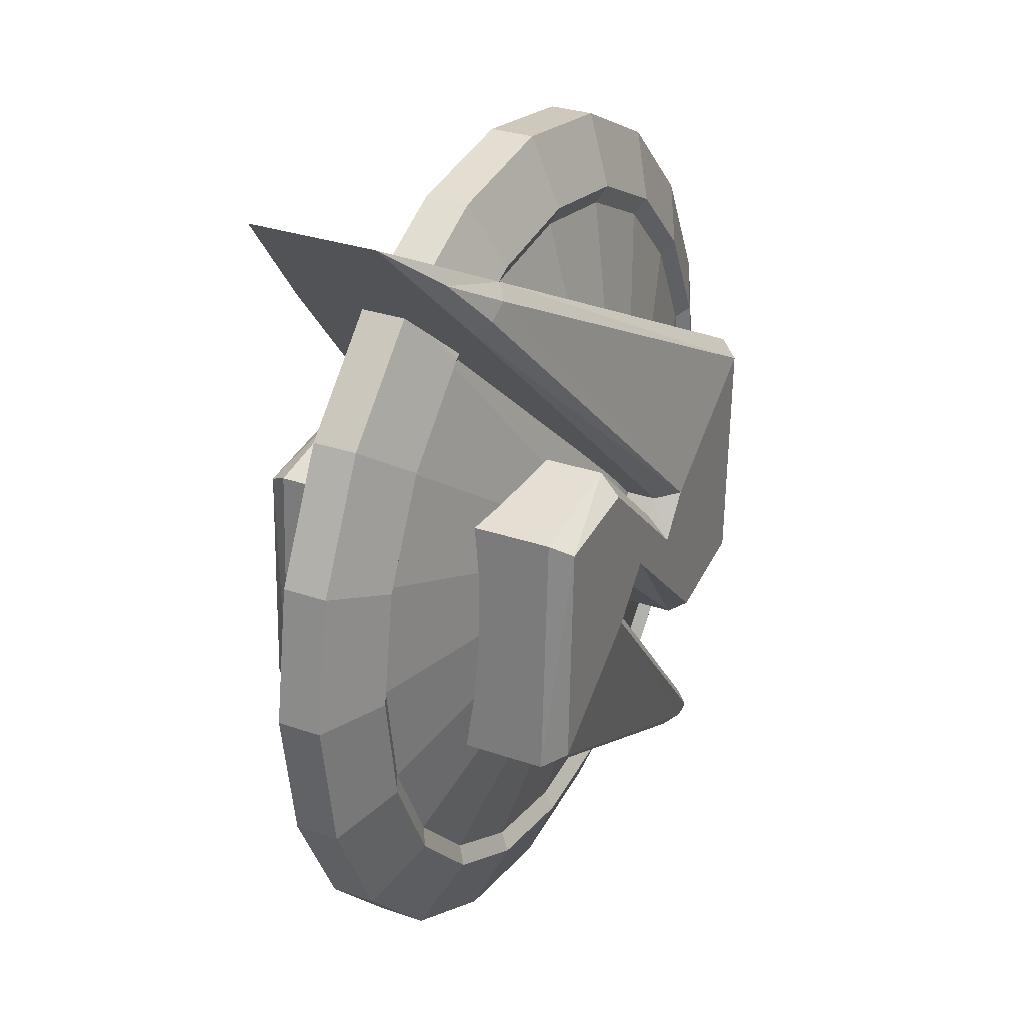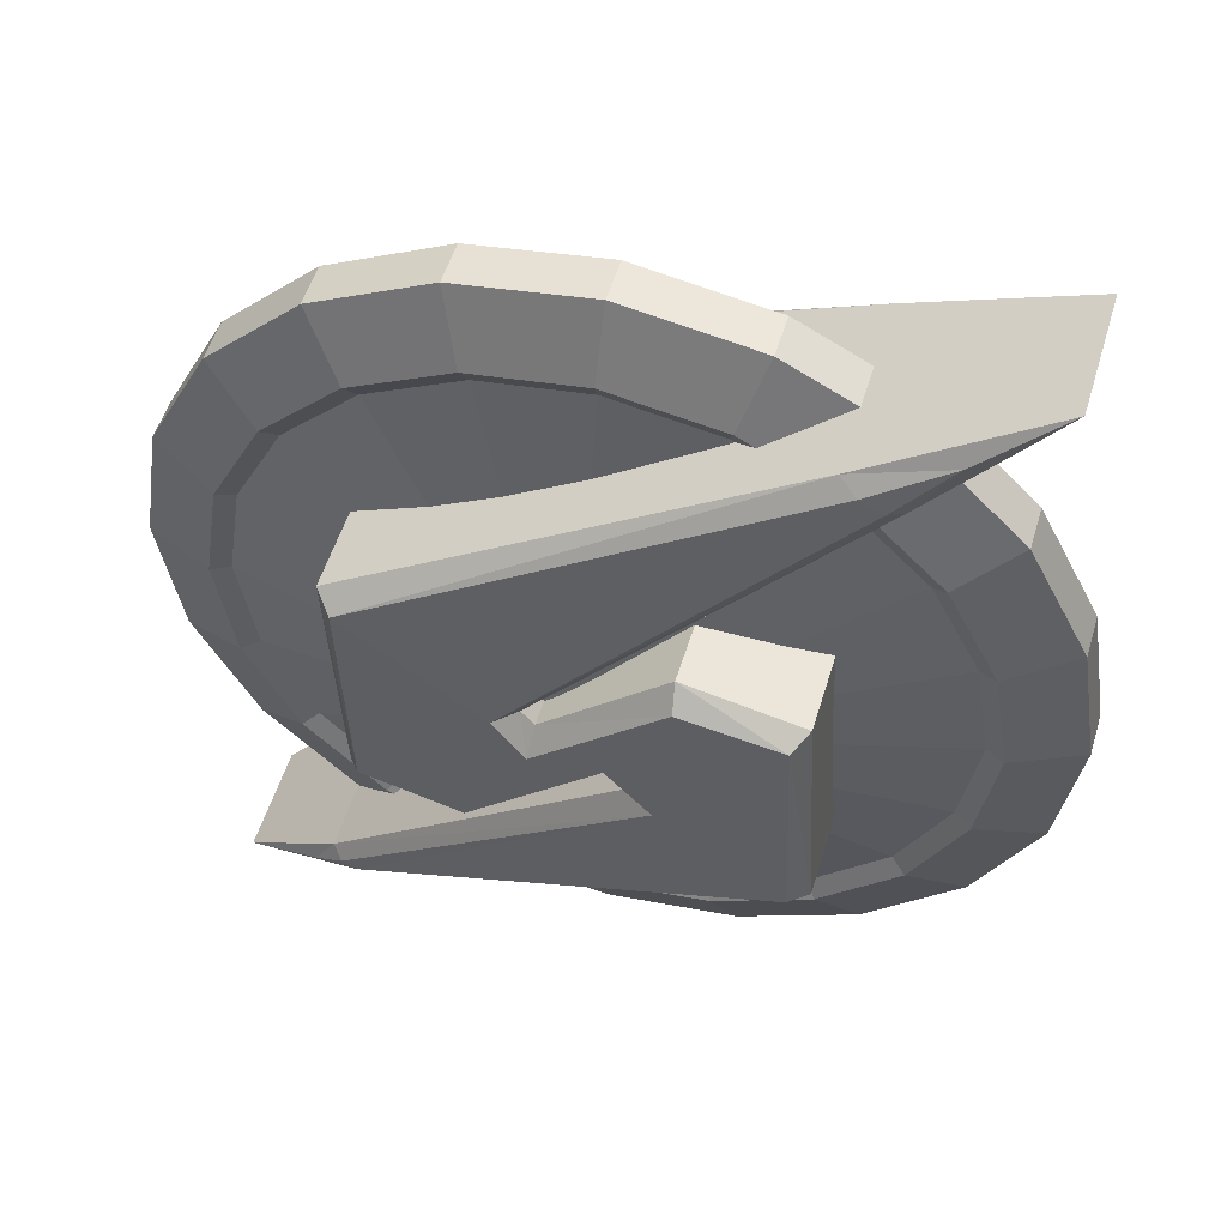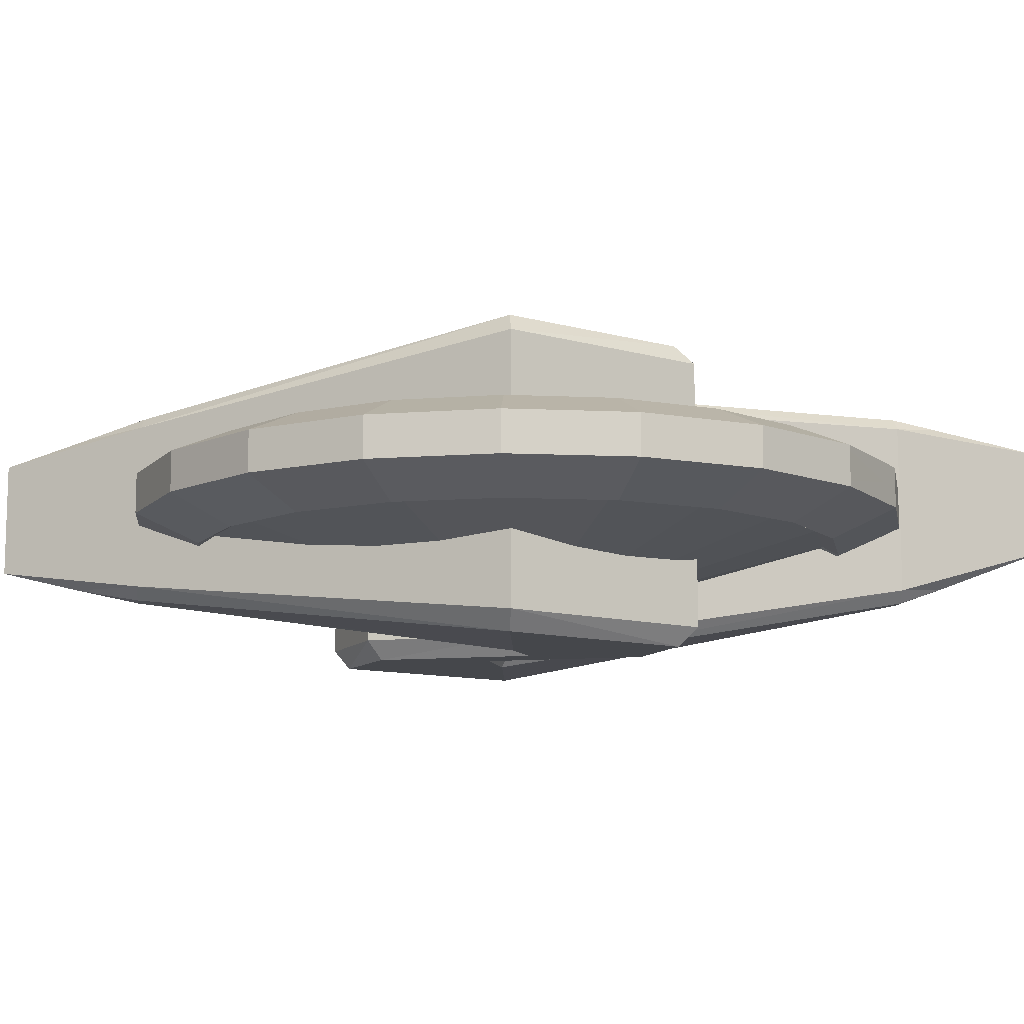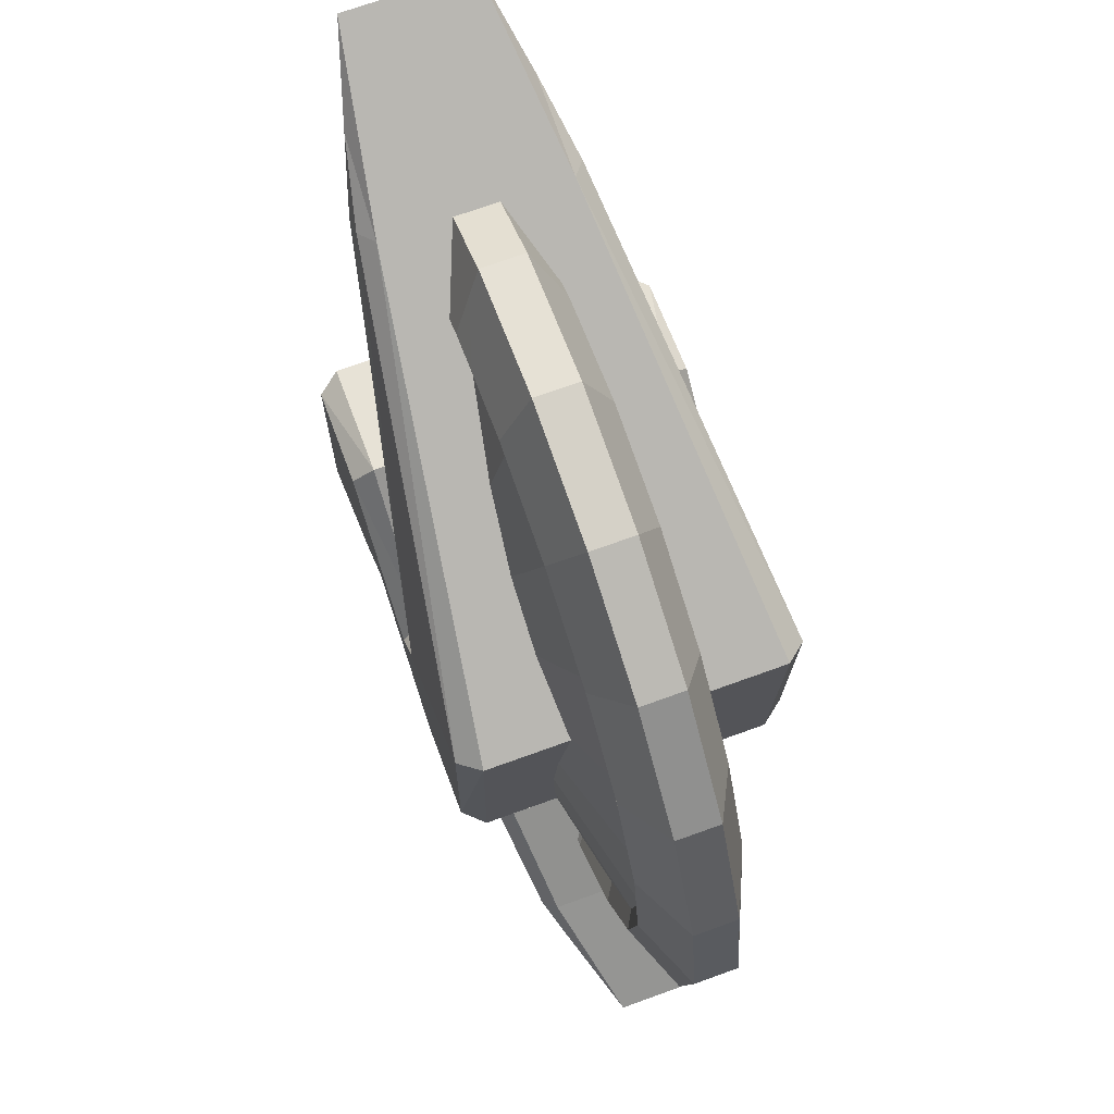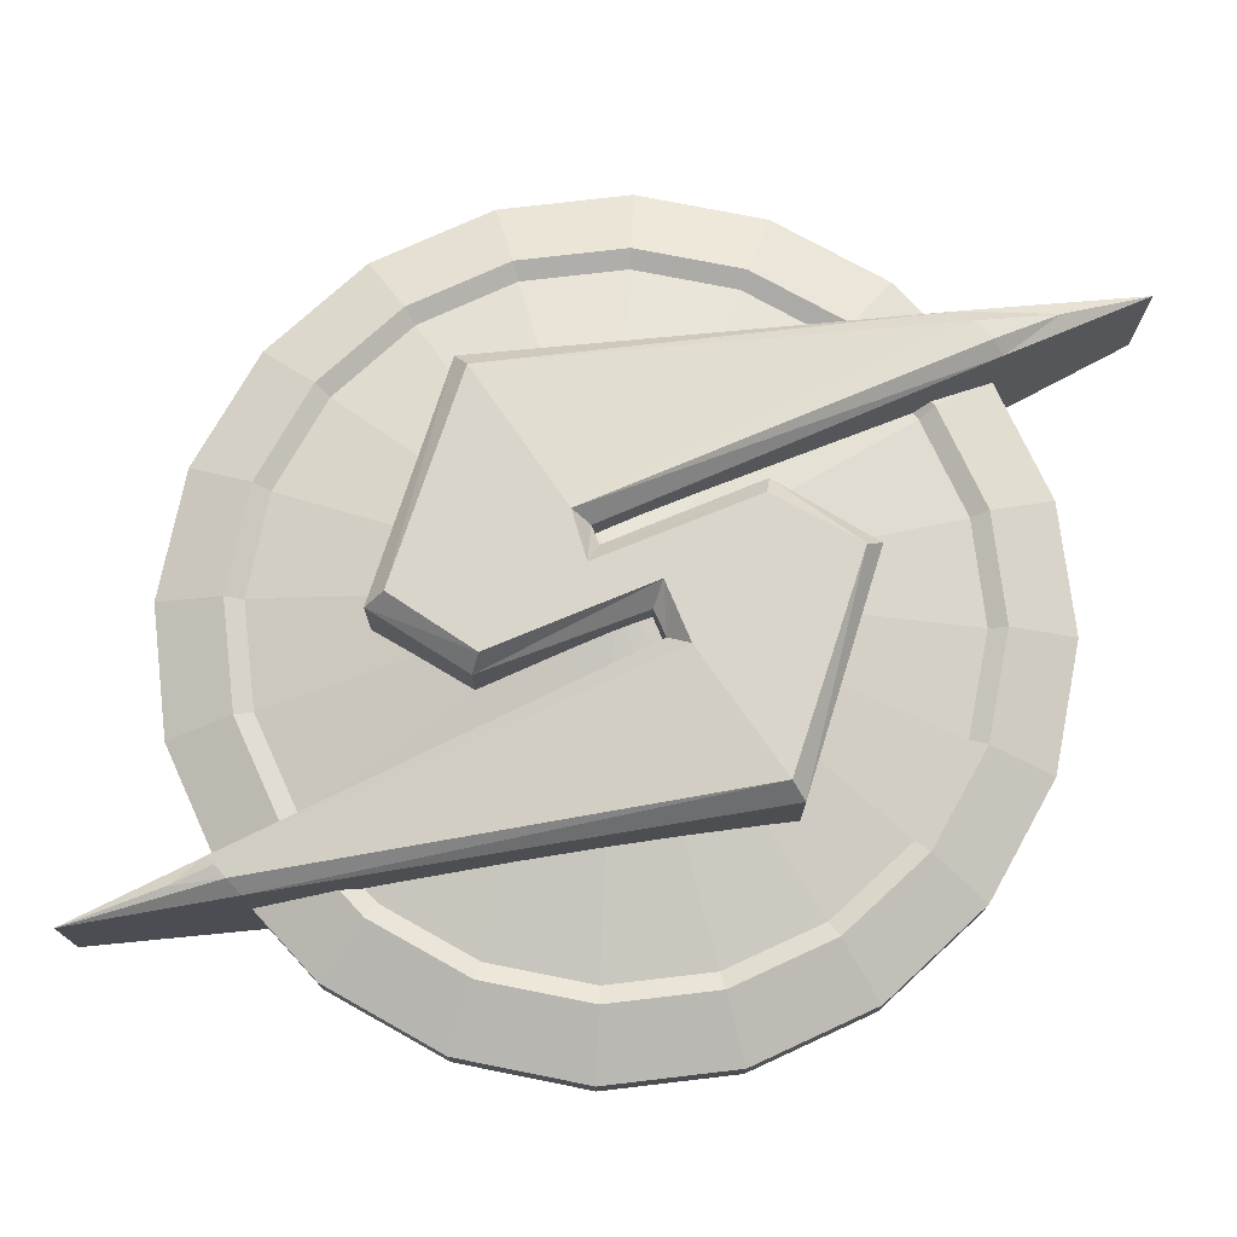
<metadata>
{"format":"obj","ext":"obj","renderer":"f3d","projection":"perspective","resolution":1024,"background":"white","views":[{"elev":30.0,"azim":116.9,"up":"+Y"},{"elev":53.1,"azim":16.7,"up":"+Y"},{"elev":-10.4,"azim":-123.7,"up":"+Z"},{"elev":71.2,"azim":-109.9,"up":"+Y"},{"elev":74.3,"azim":20.3,"up":"+Z"}]}
</metadata>
<code>
o cd995c16_CMDL
v -0.2468 0.0802 0.0212
v -0.1298 0.0205 0.0212
v -0.109 0.0844 0.0501
v -0 0 0.0212
v -0 0.0672 0.0501
v 0.109 0.0844 0.0501
v 0.2058 0.5338 0.1421
v 0.2185 0.2941 0.1421
v 0.2058 0.5338 -0
v 0.2185 0.2941 -0
v 0.2058 0.5338 -0.1421
v 0.2185 0.2941 -0.1421
v -0.2241 0.0686 -0.1029
v -0.272 0.0462 -0.0892
v -0.2388 0.0761 -0.1029
v -0.2505 0.082 -0.0901
v 0.082 0.3865 -0.1623
v 0.0587 0.3886 -0.1421
v 0.0397 0.432 -0.1623
v -0.4199 0.4199 -0.0212
v -0.3527 0.4199 -0.0501
v -0.3994 0.2901 -0.0212
v -0.3355 0.3109 -0.0501
v -0.3397 0.1731 -0.0212
v -0.2854 0.2126 -0.0501
v -0.2468 0.0802 -0.0212
v -0.2073 0.1345 -0.0501
v -0.109 0.0844 -0.0501
v -0.2073 0.1345 0.0501
v -0.2854 0.2126 0.0501
v -0.3397 0.1731 0.0212
v -0.3355 0.3109 0.0501
v -0.3994 0.2901 0.0212
v -0.3527 0.4199 0.0501
v -0.4199 0.4199 0.0212
v -0.3571 -0.0182 -0.0544
v -0.2087 0.0607 -0.0901
v 0.2014 0.3039 -0.1623
v 0.1932 0.5222 -0.1623
v 0.0388 0.4085 -0.1421
v -0.0865 0.2996 -0.1421
v -0.0854 0.3158 -0.1623
v -0.1955 0.3232 -0.1421
v -0.1811 0.3385 -0.1623
v 0.0968 0.5363 -0.1623
v -0.0268 0.4233 -0.1623
v 0.2073 0.1345 0.0501
v 0.2468 0.0802 0.0212
v 0.2854 0.2126 0.0501
v 0.3397 0.1731 0.0212
v 0.3355 0.3109 0.0501
v 0.3994 0.2901 0.0212
v 0.4199 0.4199 0.0212
v -0.272 0.0462 0.0892
v -0.3571 -0.0182 0.0544
v -0.2241 0.0686 0.1029
v -0.2087 0.0607 0.0901
v 0.2014 0.3039 0.1623
v 0.1932 0.5222 0.1623
v -0.1811 0.3385 0.1623
v -0.1955 0.3232 0.1421
v -0.0854 0.3158 0.1623
v -0.0865 0.2996 0.1421
v 0.0397 0.432 0.1623
v 0.0388 0.4085 0.1421
v 0.0587 0.3886 0.1421
v 0.2366 0.7649 -0.1009
v 0.2505 0.7578 -0.0883
v -0.057 0.4636 -0.1623
v -0.0375 0.4612 -0.1421
v -0.0248 0.4467 -0.1421
v 0.0932 0.5556 -0.1421
v -0.3994 0.5497 -0.0212
v -0.3397 0.6667 -0.0212
v -0.2854 0.6273 -0.0501
v -0.2468 0.7596 -0.0212
v -0.2073 0.7053 -0.0501
v -0.1298 0.8193 -0.0212
v -0.109 0.7554 -0.0501
v 0 0.0672 -0.0501
v 0 -0 -0.0212
v 0.109 0.0844 -0.0501
v 0.1298 0.0205 -0.0212
v 0.2468 0.0802 -0.0212
v -0.109 0.7554 0.0501
v -0.1298 0.8193 0.0212
v -0.2073 0.7053 0.0501
v -0.2468 0.7596 0.0212
v -0.2854 0.6273 0.0501
v -0.3397 0.6667 0.0212
v -0.3994 0.5497 0.0212
v 0.3527 0.4199 0.0501
v 0.3351 0.4199 0.0406
v 0.3187 0.3164 0.0406
v 0.2711 0.2229 0.0406
v 0.197 0.1488 0.0406
v 0.0932 0.5556 0.1421
v 0.0968 0.5363 0.1623
v -0.0248 0.4467 0.1421
v -0.0268 0.4233 0.1623
v -0.0375 0.4612 0.1421
v -0.057 0.4636 0.1623
v 0.2505 0.7578 0.0883
v 0.2366 0.7649 0.1009
v 0.2073 0.1345 -0.0501
v 0.2854 0.2126 -0.0501
v 0.3397 0.1731 -0.0212
v 0.3355 0.3109 -0.0501
v -0.2711 0.6169 -0.0407
v -0.3355 0.5289 -0.0501
v -0.3187 0.5235 -0.0407
v -0.3351 0.4199 -0.0407
v -0.3187 0.3164 -0.0407
v 0.3994 0.5497 -0.0212
v 0.3355 0.5289 -0.0501
v 0.3397 0.6667 -0.0212
v 0.2854 0.6273 -0.0501
v 0.2468 0.7596 -0.0212
v 0.2073 0.7053 -0.0501
v 0.1298 0.8193 -0.0212
v 0.109 0.7554 -0.0501
v 0 0.7727 -0.0501
v -0 0.7727 0.0501
v 0.109 0.7554 0.0501
v 0.1298 0.8193 0.0212
v 0.2073 0.7053 0.0501
v 0.2468 0.7596 0.0212
v 0.2854 0.6273 0.0501
v 0.3355 0.5289 0.0501
v 0.2711 0.6169 0.0406
v 0.197 0.691 0.0406
v 0.1036 0.7386 0.0406
v -0.1036 0.7386 -0.0407
v 0 0.755 -0.0407
v 0.1036 0.7386 -0.0407
v -0 0.755 0.0406
v -0.1036 0.7386 0.0406
v 0.197 0.691 -0.0407
v 0.2711 0.6169 -0.0407
v -0.197 0.691 0.0406
v -0.2711 0.6169 0.0406
v 0.3187 0.5235 -0.0407
v 0.3351 0.4199 -0.0407
v -0.3355 0.5289 0.0501
v -0.3187 0.5235 0.0406
v -0.3351 0.4199 0.0406
v 0.3527 0.4199 -0.0501
v 0.3187 0.3164 -0.0407
v 0.2711 0.2229 -0.0407
v 0.197 0.1488 -0.0407
v 0.1036 0.1012 -0.0407
v 0 0.0848 -0.0407
v -0.3187 0.3164 0.0406
v -0.2711 0.2229 0.0406
v -0.2468 0.0802 -0
v -0.1298 0.0205 -0
v 0 0 0
v 0.1298 0.0205 0
v 0.1298 0.0205 0.0212
v 0.2468 0.0802 0
v 0.3397 0.1731 0
v 0.3994 0.2901 0
v 0.4199 0.4199 -0
v 0.3994 0.5497 -0
v 0.3994 0.5497 0.0212
v 0.3397 0.6667 -0
v 0.3397 0.6667 0.0212
v 0.2468 0.7596 -0
v 0.1298 0.8193 -0
v 0 0.8398 -0
v -0 0.8398 0.0212
v -0.1298 0.8193 -0
v -0.2468 0.7596 -0
v -0.3397 0.6667 -0
v -0.3994 0.5497 -0
v -0.4199 0.4199 -0
v -0.3994 0.2901 -0
v -0.3397 0.1731 -0
v -0.1036 0.1012 0.0406
v -0.197 0.1488 0.0406
v -0 0.0848 0.0406
v -0.2505 0.082 0.0901
v -0.2388 0.0761 0.1029
v 0.082 0.3865 0.1623
v 0.2868 0.816 0.0845
v 0.362 0.8734 0.0609
v 0.1977 0.7847 0.0883
v 0.2151 0.7758 0.1009
v -0.1891 0.5564 0.1623
v 0.1977 0.7847 -0
v -0.2064 0.5665 -0
v -0.2064 0.5665 0.1421
v -0.1955 0.3232 -0
v -0.0865 0.2996 -0
v 0.0388 0.4085 -0
v 0.0587 0.3886 -0
v 0.362 0.8734 -0
v 0.362 0.8734 -0.0609
v 0.1977 0.7847 -0.0883
v -0.3571 -0.0182 -0
v -0.2087 0.0607 -0
v 0.0932 0.5556 -0
v -0.0248 0.4467 -0
v -0.0375 0.4612 -0
v 0.2505 0.7578 -0
v -0.2505 0.082 -0
v 0.2868 0.816 -0.0845
v 0.2151 0.7758 -0.1009
v -0.1891 0.5564 -0.1623
v -0.2064 0.5665 -0.1421
v -0.1298 0.0205 -0.0212
v 0.3994 0.2901 -0.0212
v 0.4199 0.4199 -0.0212
v 0 0.8398 -0.0212
v 0.1036 0.1012 0.0406
v -0.197 0.1488 -0.0407
v -0.2711 0.2229 -0.0407
v 0.3187 0.5235 0.0406
v -0.197 0.691 -0.0407
v 0 0.4199 -0.1269
v -0.1036 0.1012 -0.0407
v -0 0.4199 0.1269
f 1 2 3
f 4 3 2
f 3 4 5
f 6 5 4
f 7 8 9
f 10 9 8
f 9 10 11
f 12 11 10
f 13 14 15
f 16 15 14
f 15 16 17
f 18 17 16
f 17 18 19
f 20 21 22
f 23 22 21
f 22 23 24
f 25 24 23
f 24 25 26
f 27 26 25
f 26 27 28
f 3 29 1
f 30 1 29
f 1 30 31
f 32 31 30
f 31 32 33
f 34 33 32
f 33 34 35
f 16 14 36
f 13 36 14
f 36 13 37
f 38 37 13
f 37 38 12
f 39 12 38
f 18 40 19
f 41 19 40
f 19 41 42
f 43 42 41
f 42 43 44
f 38 17 45
f 19 45 17
f 45 19 46
f 42 46 19
f 47 48 49
f 50 49 48
f 49 50 51
f 52 51 50
f 51 52 53
f 54 55 56
f 57 56 55
f 56 57 58
f 8 58 57
f 58 8 59
f 60 61 62
f 63 62 61
f 62 63 64
f 65 64 63
f 64 65 66
f 67 68 69
f 70 69 68
f 69 70 46
f 71 46 70
f 46 71 45
f 72 45 71
f 45 72 39
f 11 39 72
f 39 11 12
f 73 74 75
f 76 75 74
f 75 76 77
f 78 77 76
f 77 78 79
f 28 80 81
f 82 81 80
f 81 82 83
f 84 83 82
f 85 86 87
f 88 87 86
f 87 88 89
f 90 89 88
f 89 90 91
f 92 93 51
f 94 51 93
f 51 94 49
f 95 49 94
f 49 95 96
f 8 7 59
f 97 59 7
f 59 97 98
f 99 98 97
f 98 99 100
f 101 100 99
f 100 101 102
f 103 102 101
f 102 103 104
f 82 105 84
f 106 84 105
f 84 106 107
f 108 107 106
f 75 109 110
f 111 110 109
f 110 111 21
f 112 21 111
f 21 112 113
f 114 115 116
f 117 116 115
f 116 117 118
f 119 118 117
f 118 119 120
f 121 120 119
f 120 121 122
f 123 124 125
f 126 125 124
f 125 126 127
f 128 127 126
f 129 128 130
f 126 130 128
f 130 126 131
f 132 131 126
f 77 79 133
f 122 133 79
f 133 122 134
f 135 134 122
f 126 124 132
f 123 132 124
f 132 123 136
f 137 136 123
f 122 121 135
f 119 135 121
f 135 119 138
f 139 138 119
f 123 85 137
f 87 137 85
f 137 87 140
f 141 140 87
f 119 117 139
f 115 139 117
f 139 115 142
f 143 142 115
f 87 89 141
f 144 141 89
f 141 144 145
f 146 145 144
f 115 147 143
f 108 143 147
f 143 108 148
f 106 148 108
f 148 106 149
f 105 149 106
f 149 105 150
f 82 150 105
f 150 82 151
f 152 151 82
f 144 34 146
f 32 146 34
f 146 32 153
f 30 153 32
f 153 30 154
f 155 156 2
f 155 2 1
f 156 157 4
f 156 4 2
f 158 159 4
f 158 4 157
f 158 160 48
f 158 48 159
f 160 161 50
f 160 50 48
f 162 52 50
f 162 50 161
f 53 52 162
f 53 162 163
f 164 165 53
f 164 53 163
f 164 166 167
f 164 167 165
f 168 127 167
f 168 167 166
f 169 125 127
f 169 127 168
f 170 171 125
f 170 125 169
f 172 86 171
f 172 171 170
f 172 173 88
f 172 88 86
f 174 90 88
f 174 88 173
f 175 91 90
f 175 90 174
f 175 176 35
f 175 35 91
f 176 177 33
f 176 33 35
f 178 31 33
f 178 33 177
f 178 155 1
f 178 1 31
f 179 180 3
f 179 3 181
f 182 55 54
f 182 54 183
f 182 183 184
f 185 186 187
f 185 187 188
f 103 186 185
f 103 185 104
f 98 184 58
f 98 58 59
f 189 60 62
f 189 62 102
f 102 104 188
f 102 188 189
f 187 190 191
f 187 191 192
f 192 191 193
f 192 193 61
f 61 193 194
f 61 194 63
f 63 194 195
f 63 195 65
f 65 195 196
f 65 196 66
f 197 198 199
f 197 199 190
f 197 190 187
f 197 187 186
f 200 36 37
f 200 37 201
f 200 201 57
f 200 57 55
f 57 201 10
f 57 10 8
f 7 9 202
f 7 202 97
f 97 202 203
f 97 203 99
f 99 203 204
f 99 204 101
f 101 204 205
f 101 205 103
f 205 68 198
f 205 198 197
f 205 197 186
f 205 186 103
f 206 16 36
f 206 36 200
f 206 200 55
f 206 55 182
f 189 188 187
f 189 187 192
f 192 61 60
f 192 60 189
f 207 208 199
f 207 199 198
f 68 67 207
f 68 207 198
f 208 67 69
f 208 69 209
f 199 208 209
f 199 209 210
f 210 209 44
f 210 44 43
f 155 26 211
f 155 211 156
f 211 81 157
f 211 157 156
f 81 83 158
f 81 158 157
f 158 83 84
f 158 84 160
f 160 84 107
f 160 107 161
f 161 107 212
f 161 212 162
f 162 212 213
f 162 213 163
f 213 114 164
f 213 164 163
f 164 114 116
f 164 116 166
f 166 116 118
f 166 118 168
f 118 120 169
f 118 169 168
f 120 214 170
f 120 170 169
f 214 78 172
f 214 172 170
f 172 78 76
f 172 76 173
f 76 74 174
f 76 174 173
f 74 73 175
f 74 175 174
f 73 20 176
f 73 176 175
f 176 20 22
f 176 22 177
f 22 24 178
f 22 178 177
f 178 24 26
f 178 26 155
f 213 147 115
f 213 115 114
f 6 4 159
f 6 159 48
f 6 48 47
f 181 3 5
f 181 5 6
f 181 6 215
f 56 58 184
f 56 184 183
f 56 183 54
f 66 182 184
f 66 184 64
f 64 184 98
f 64 98 100
f 64 100 62
f 191 190 199
f 191 199 210
f 193 191 210
f 193 210 43
f 194 193 43
f 194 43 41
f 195 194 41
f 195 41 40
f 196 195 40
f 196 40 18
f 206 66 196
f 206 196 18
f 206 18 16
f 10 201 37
f 10 37 12
f 202 9 11
f 202 11 72
f 203 202 72
f 203 72 71
f 204 203 71
f 204 71 70
f 205 204 70
f 205 70 68
f 13 15 17
f 13 17 38
f 73 75 110
f 73 110 21
f 73 21 20
f 211 26 28
f 211 28 81
f 216 28 27
f 216 27 25
f 216 25 217
f 91 35 34
f 91 34 144
f 91 144 89
f 96 215 6
f 96 6 47
f 96 47 49
f 42 44 209
f 42 209 69
f 42 69 46
f 113 217 25
f 113 25 23
f 113 23 21
f 53 165 129
f 53 129 92
f 53 92 51
f 122 79 78
f 122 78 214
f 122 214 120
f 123 125 171
f 123 171 86
f 123 86 85
f 129 130 218
f 129 218 93
f 129 93 92
f 108 147 213
f 108 213 212
f 108 212 107
f 77 133 219
f 77 219 109
f 77 109 75
f 220 113 112
f 220 112 111
f 220 111 109
f 220 109 219
f 220 219 133
f 220 133 134
f 220 134 135
f 220 135 138
f 220 138 139
f 220 139 142
f 220 142 143
f 220 143 148
f 220 148 149
f 220 149 150
f 220 150 151
f 220 151 152
f 220 152 221
f 220 221 216
f 220 216 217
f 220 217 113
f 128 129 165
f 128 165 167
f 128 167 127
f 222 179 181
f 222 181 215
f 222 215 96
f 222 96 95
f 222 95 94
f 222 94 93
f 222 93 218
f 222 218 130
f 222 130 131
f 222 131 132
f 222 132 136
f 222 136 137
f 222 137 140
f 222 140 141
f 222 141 145
f 222 145 146
f 222 146 153
f 222 153 154
f 222 154 180
f 222 180 179
f 152 82 80
f 152 80 28
f 152 28 221
f 180 154 30
f 180 30 29
f 180 29 3
f 104 185 188
f 100 102 62
f 206 182 66
f 67 208 207
f 45 39 38
f 216 221 28

</code>
